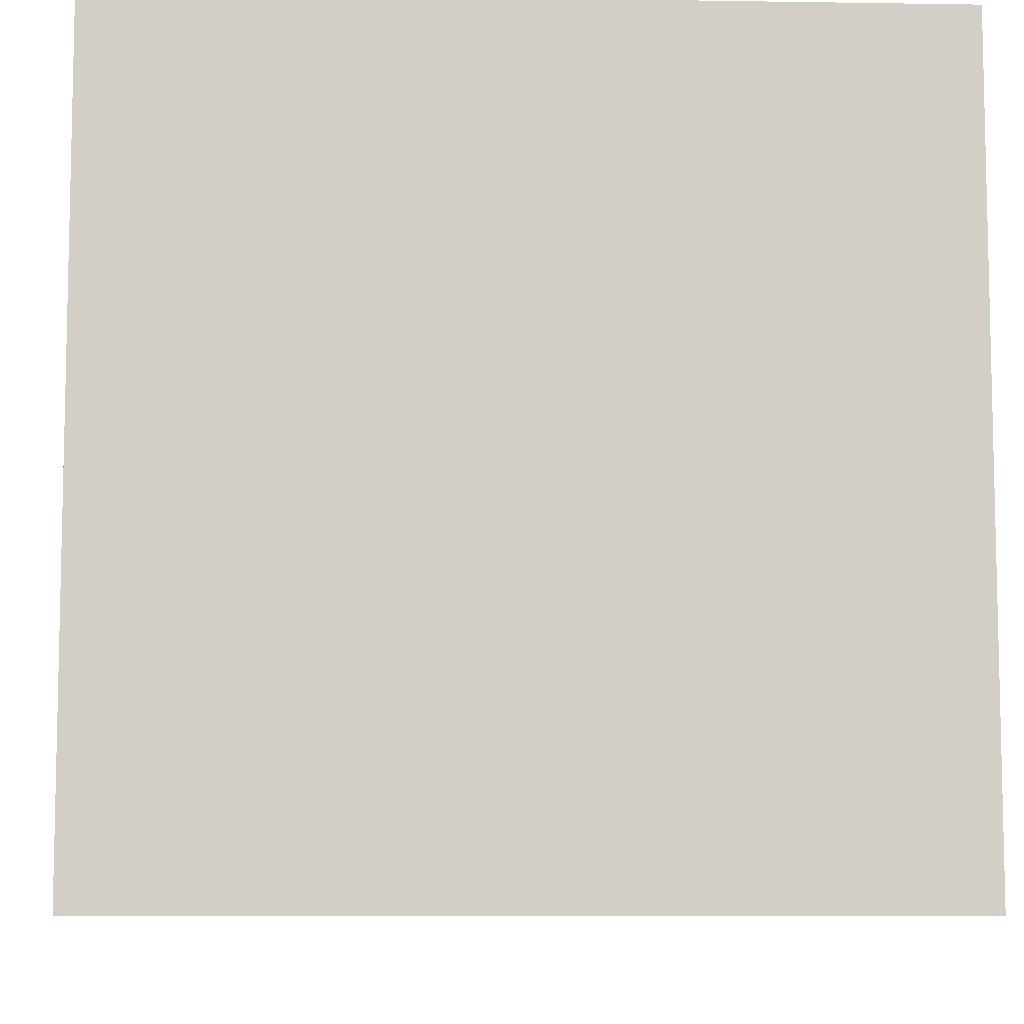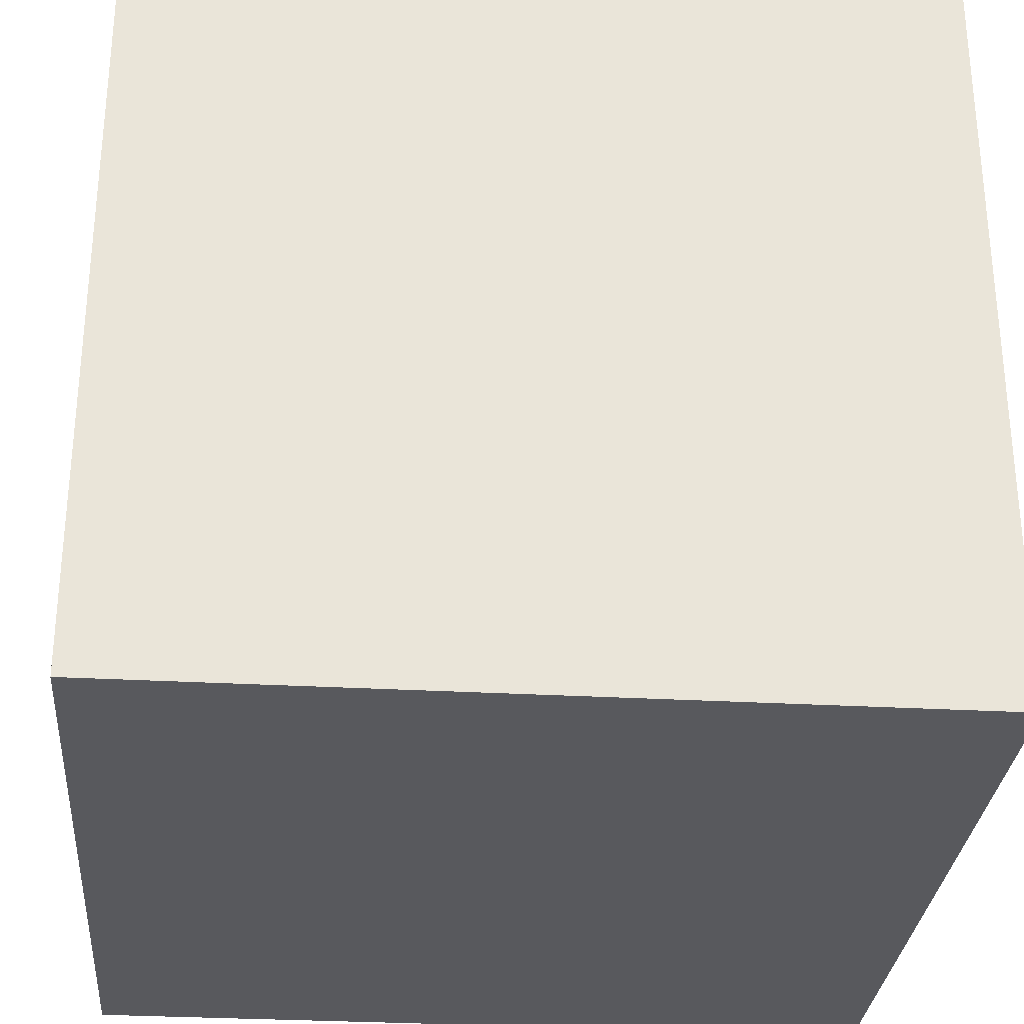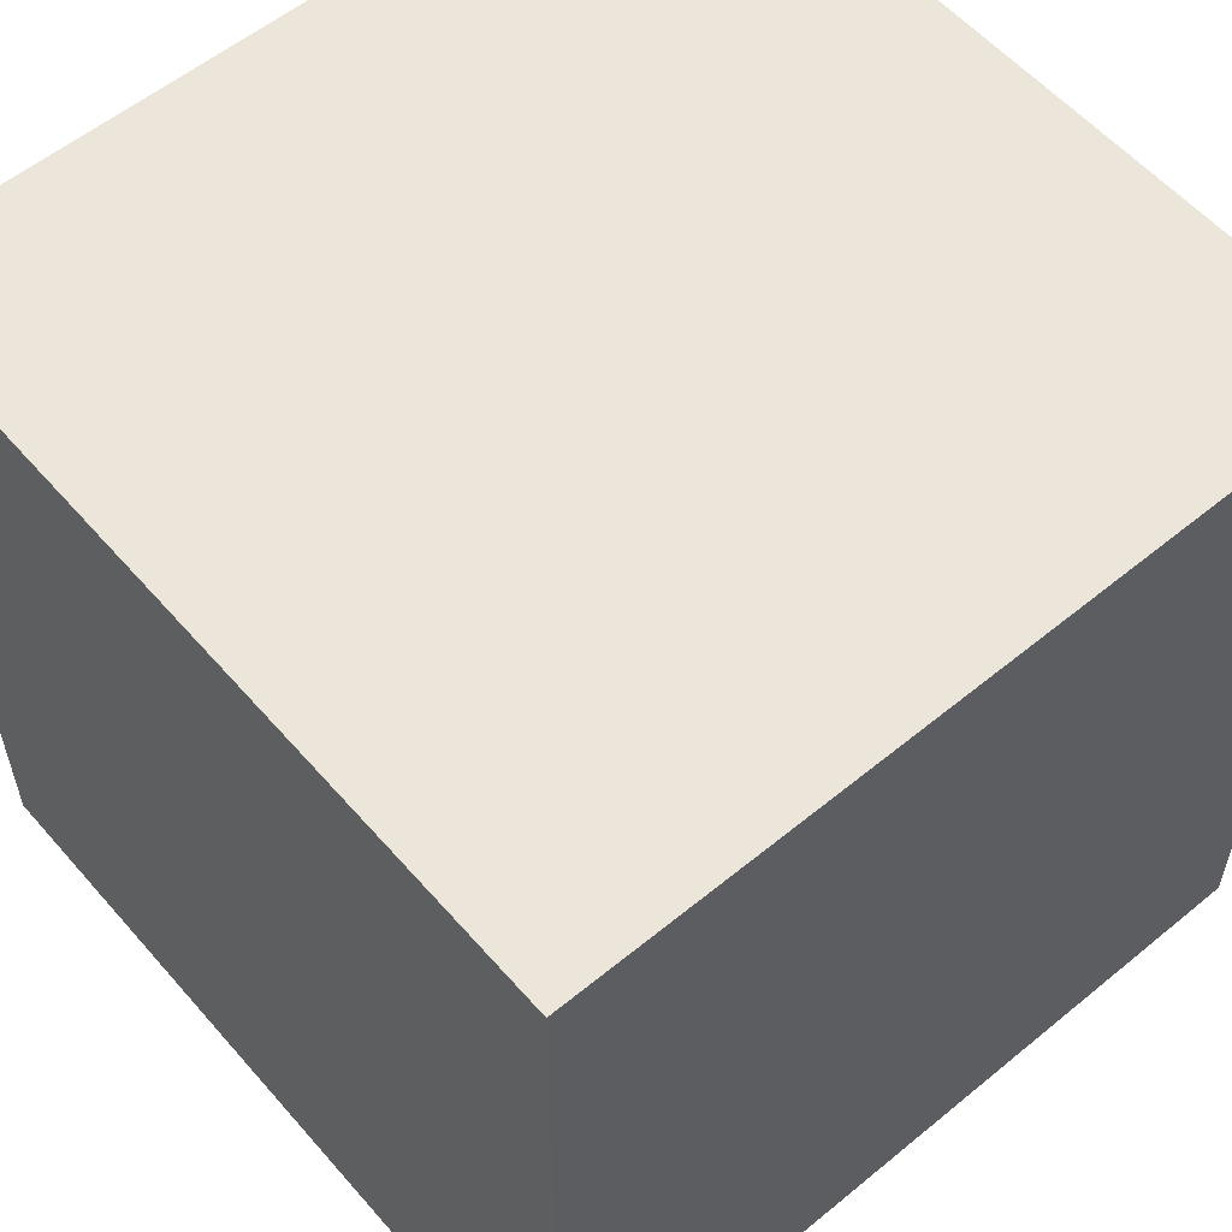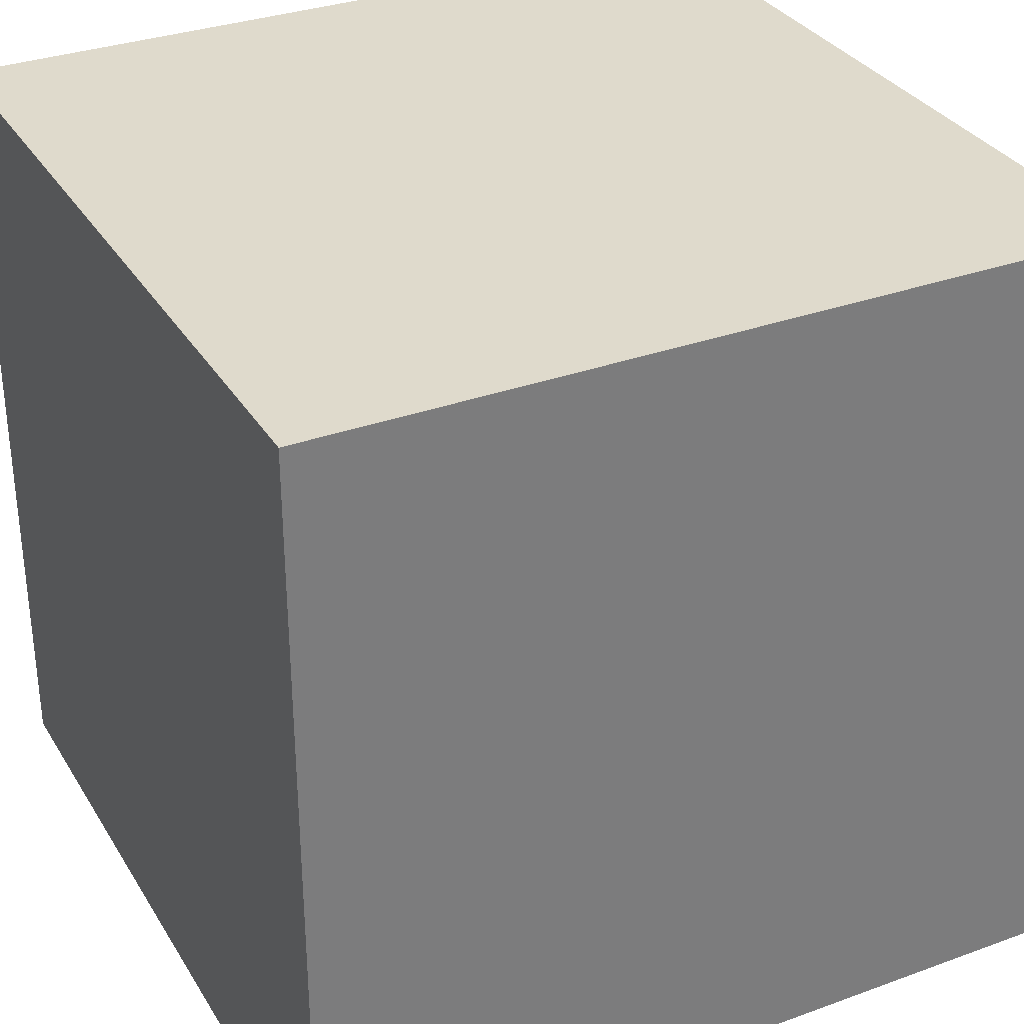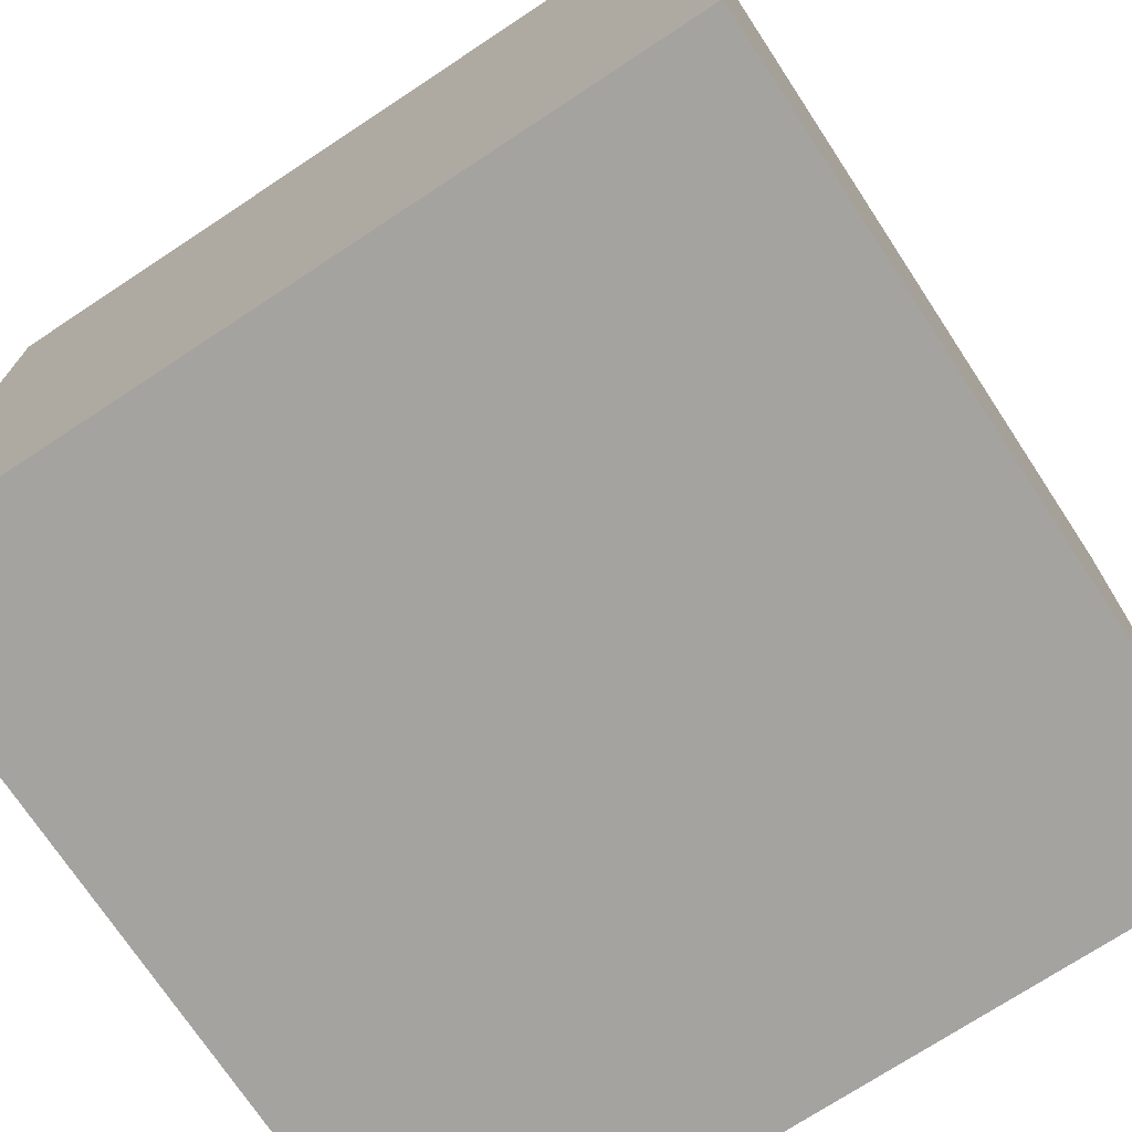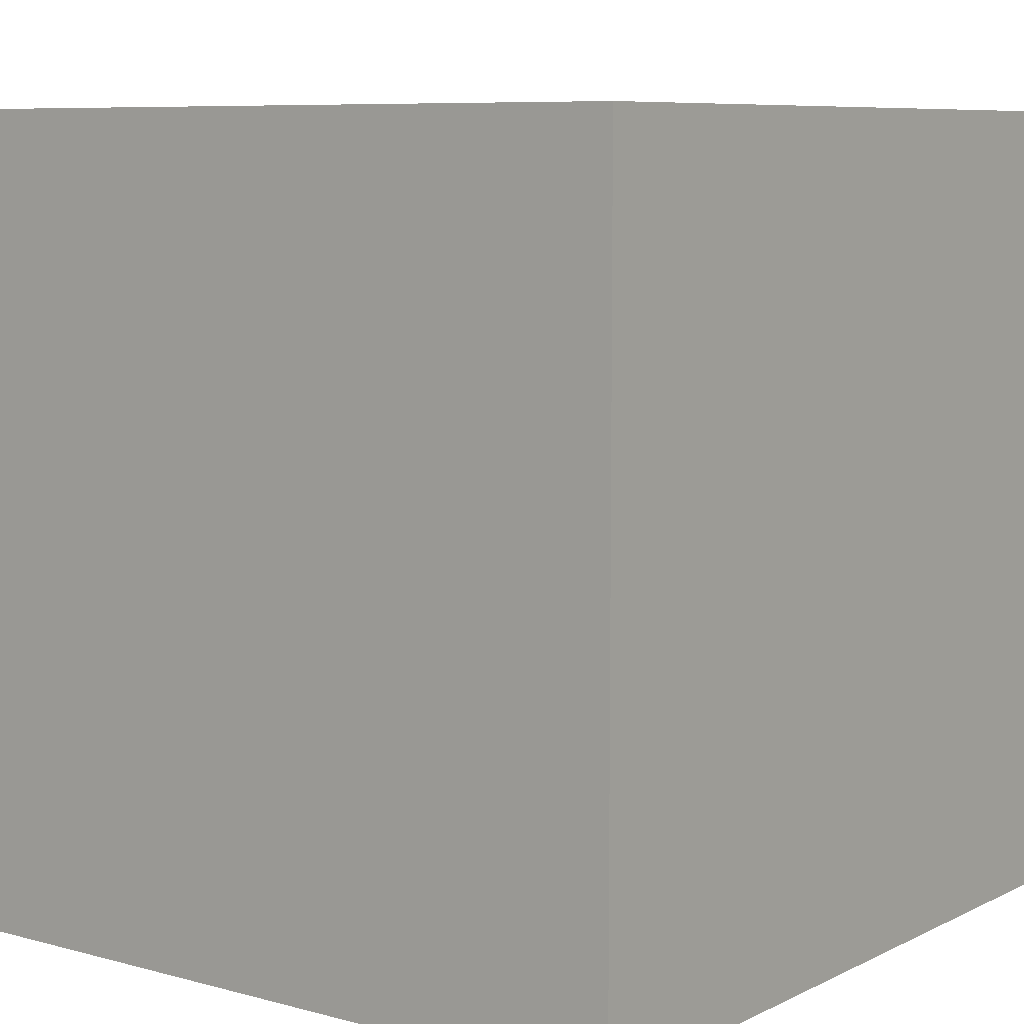
<metadata>
{"format":"obj","ext":"obj","renderer":"f3d","projection":"perspective","resolution":1024,"background":"white","views":[{"elev":-8.2,"azim":-2.5,"up":"+Z"},{"elev":-30.0,"azim":85.3,"up":"+Z"},{"elev":57.1,"azim":49.5,"up":"+Y"},{"elev":32.5,"azim":-116.8,"up":"+Y"},{"elev":-72.9,"azim":-56.6,"up":"+Y"},{"elev":7.8,"azim":127.0,"up":"+Y"}]}
</metadata>
<code>
o Cube.001_Cube.002
v 0.9 0.9 -0.9
v 0.9 -0.9 -0.9
v -0.9 -0.9 -0.9
v -0.9 0.9 -0.9
v 0.9 0.9 0.9
v 0.9 -0.9 0.9
v -0.9 -0.9 0.9
v -0.9 0.9 0.9
f 5 6 1
f 6 7 2
f 7 8 3
f 8 5 4
f 1 2 4
f 8 7 5
f 6 2 1
f 7 3 2
f 8 4 3
f 5 1 4
f 2 3 4
f 7 6 5

</code>
